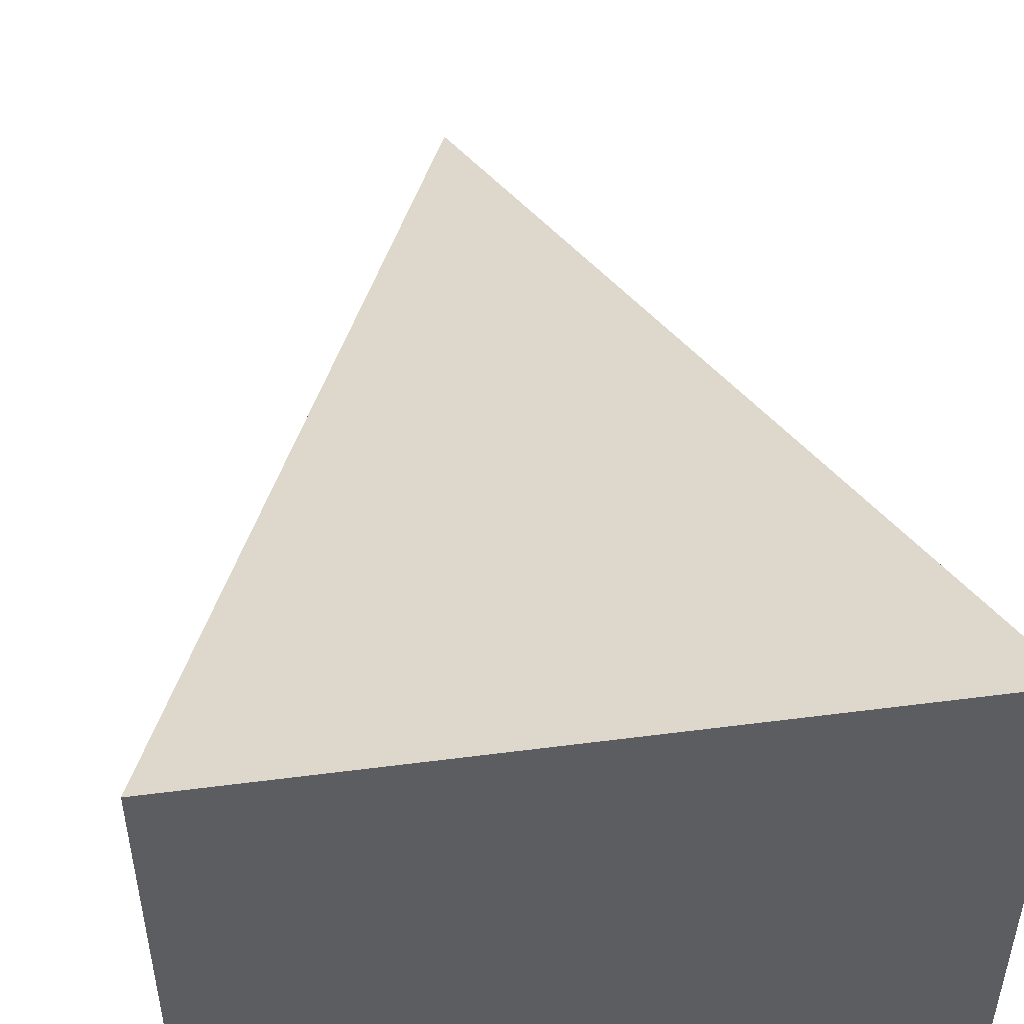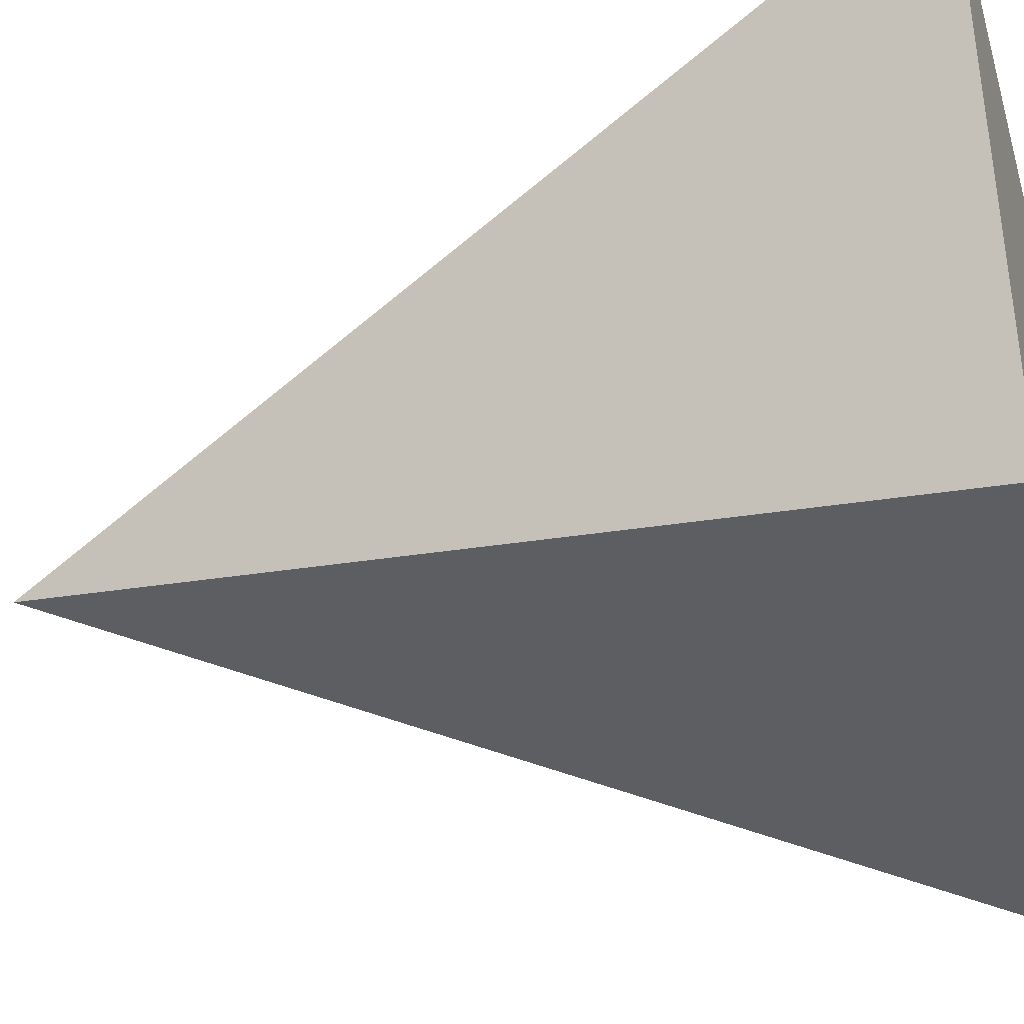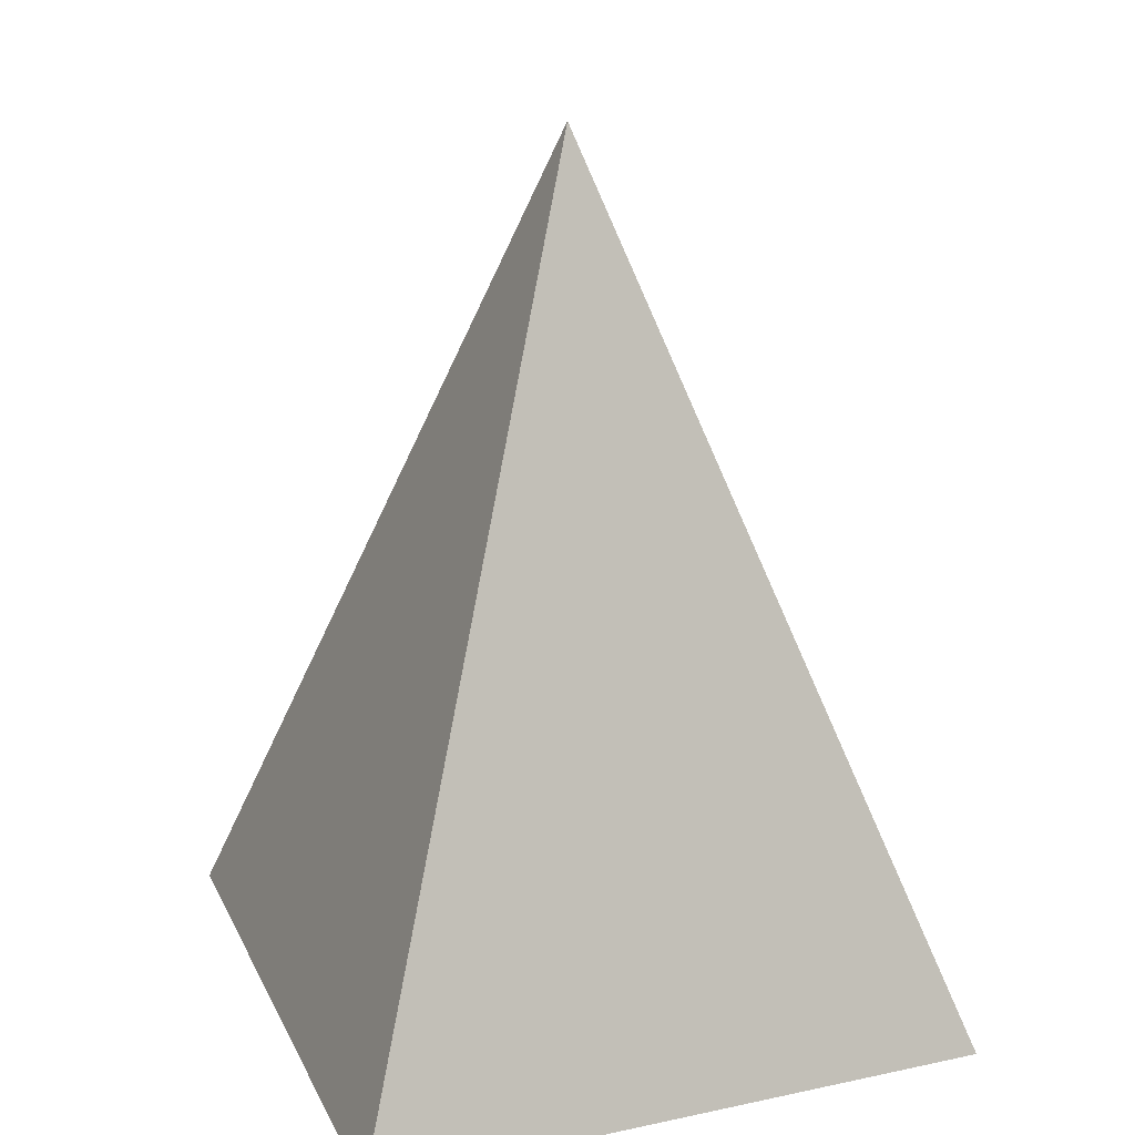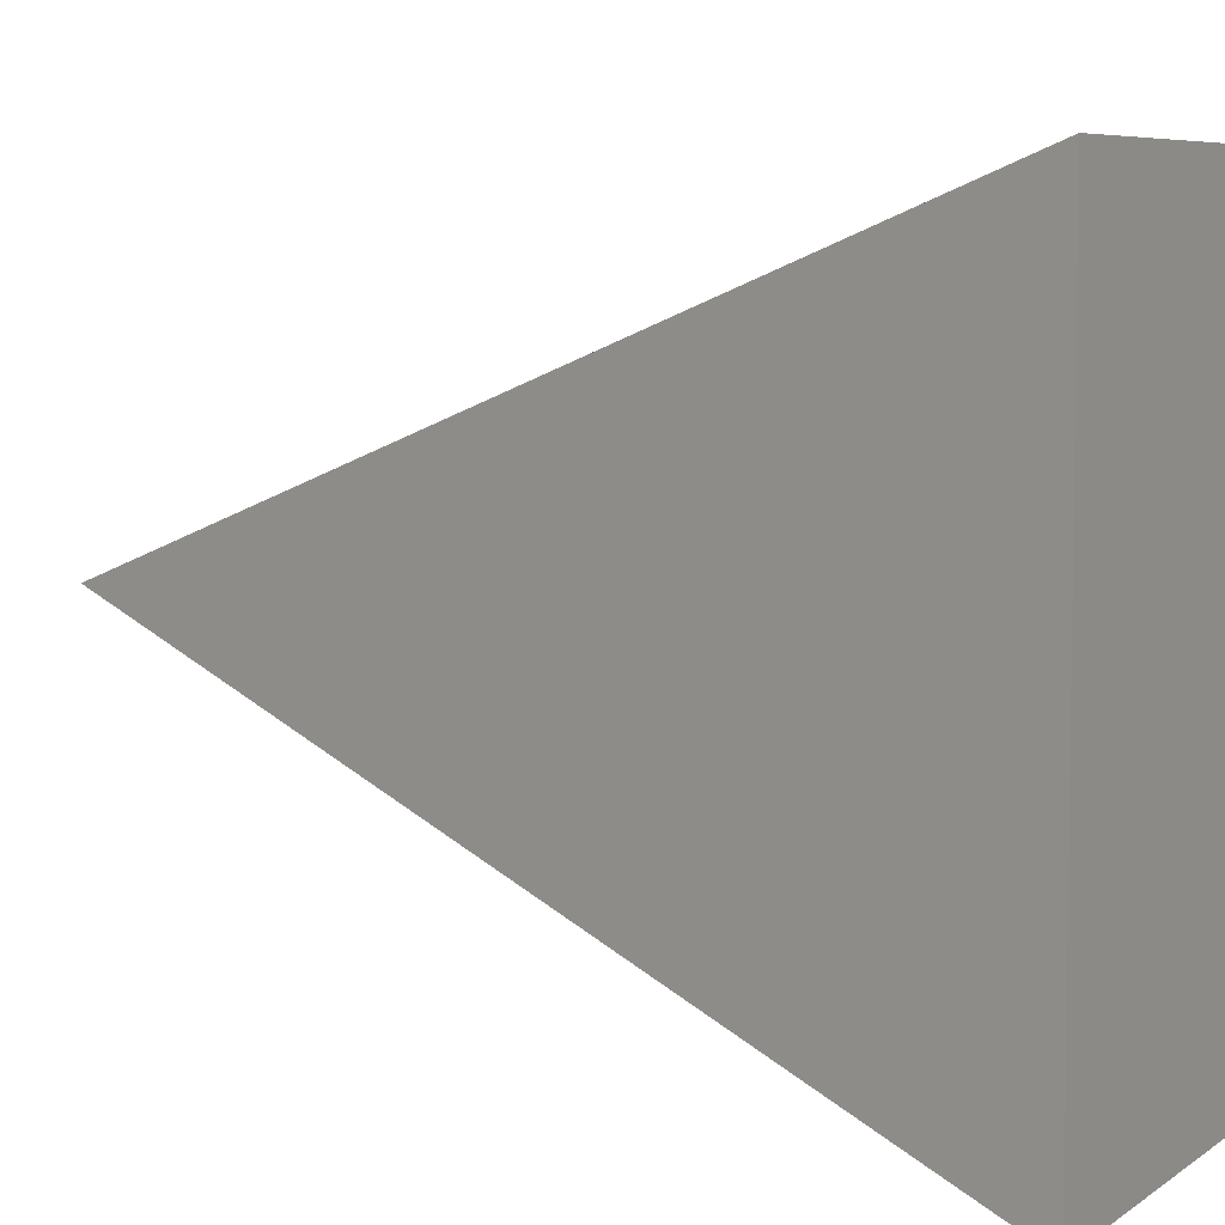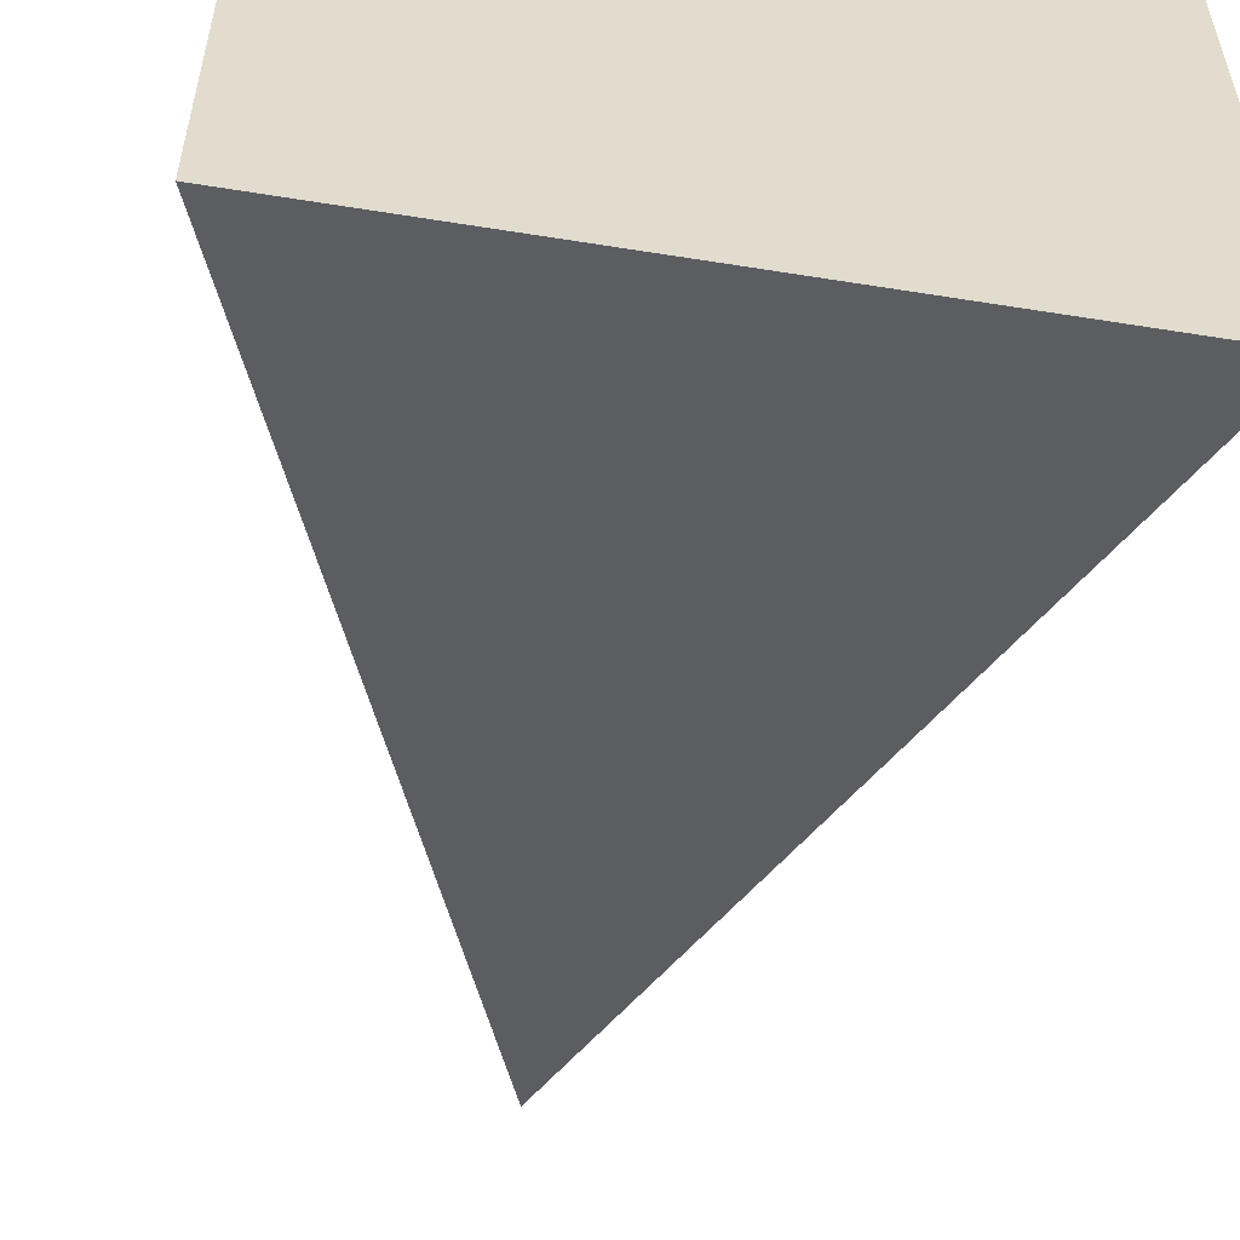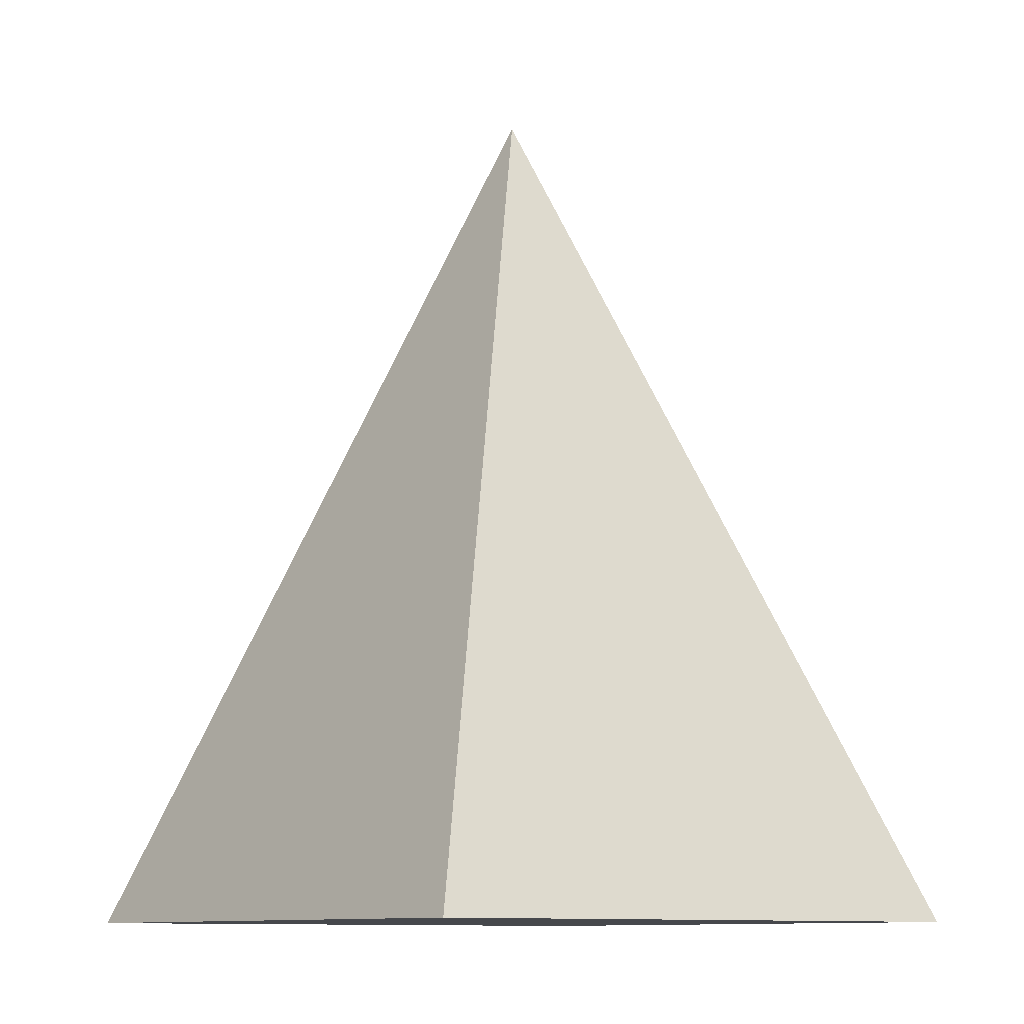
<metadata>
{"format":"obj","ext":"obj","renderer":"f3d","projection":"perspective","resolution":1024,"background":"white","views":[{"elev":51.4,"azim":-8.0,"up":"+Z"},{"elev":-38.6,"azim":-73.8,"up":"+Z"},{"elev":21.2,"azim":-20.5,"up":"+Y"},{"elev":6.2,"azim":-63.0,"up":"+Z"},{"elev":-56.2,"azim":-9.6,"up":"+Z"},{"elev":-11.1,"azim":52.7,"up":"+Y"}]}
</metadata>
<code>
o Cone
v -0.7071 -1 -0.7071
v 0.7071 -1 -0.7071
v 0.7071 -1 0.7071
v -0.7071 -1 0.7071
v 0 1 0
f 1 5 2
f 2 5 3
f 1 2 3 4
f 3 5 4
f 4 5 1

</code>
